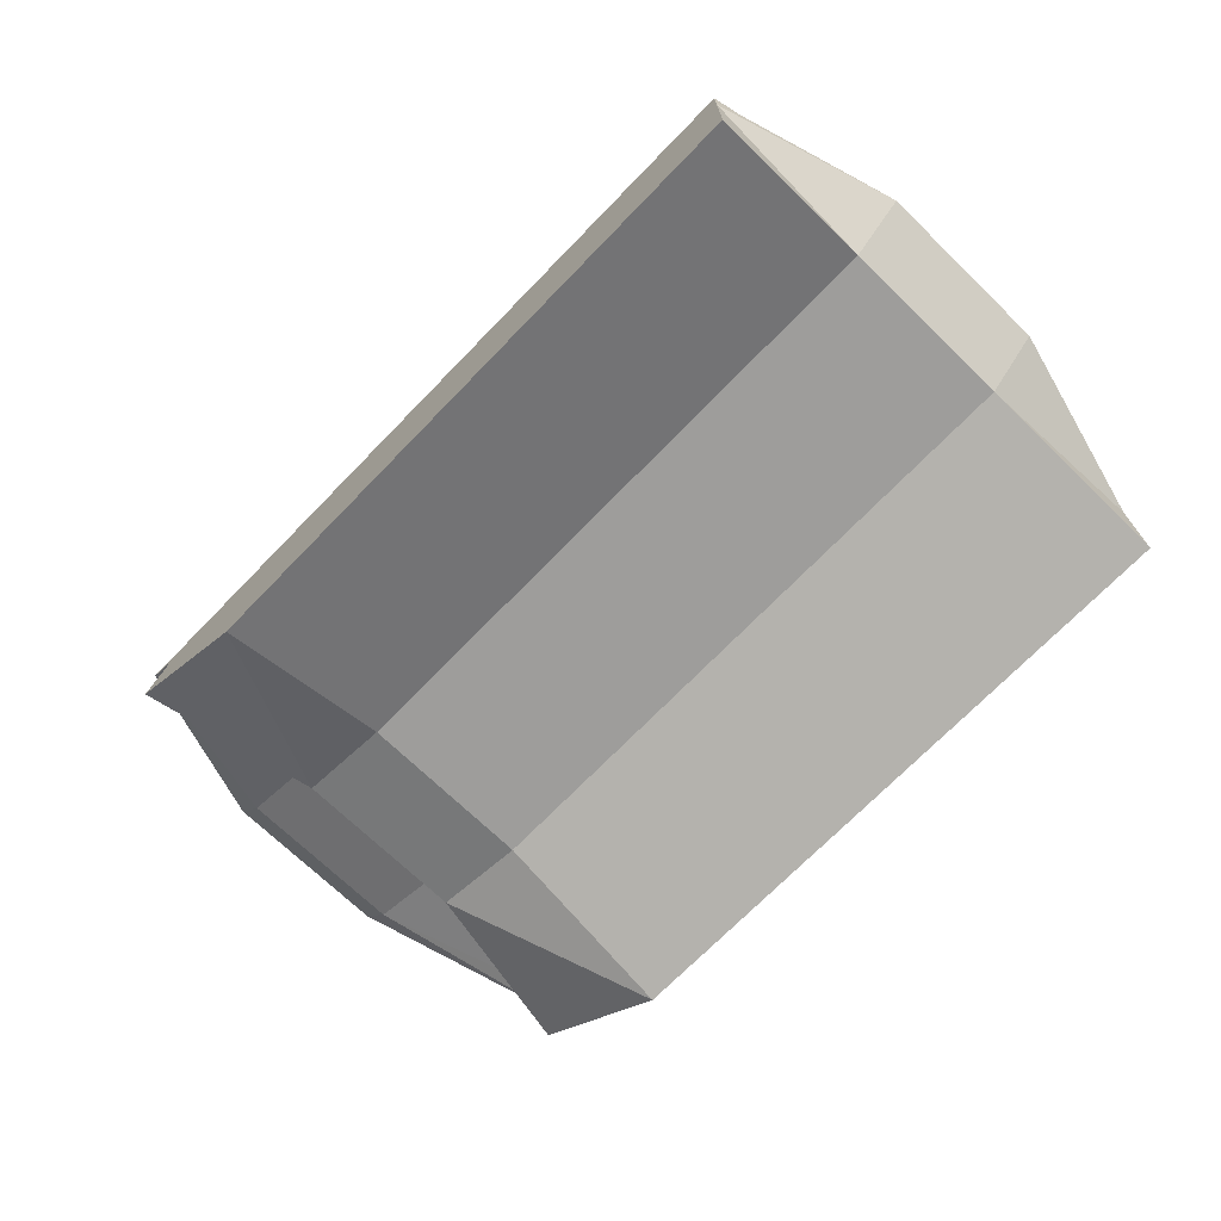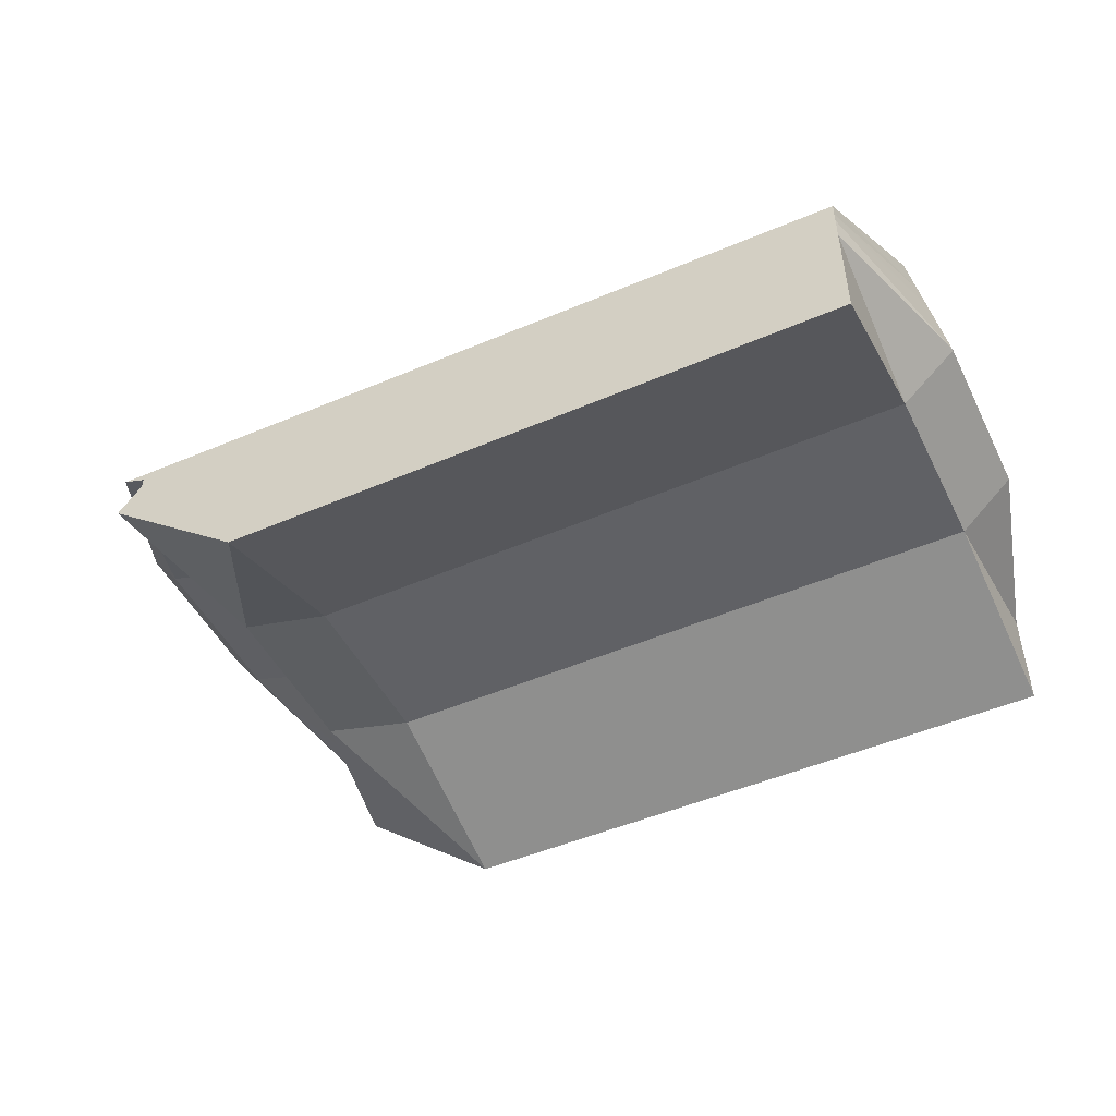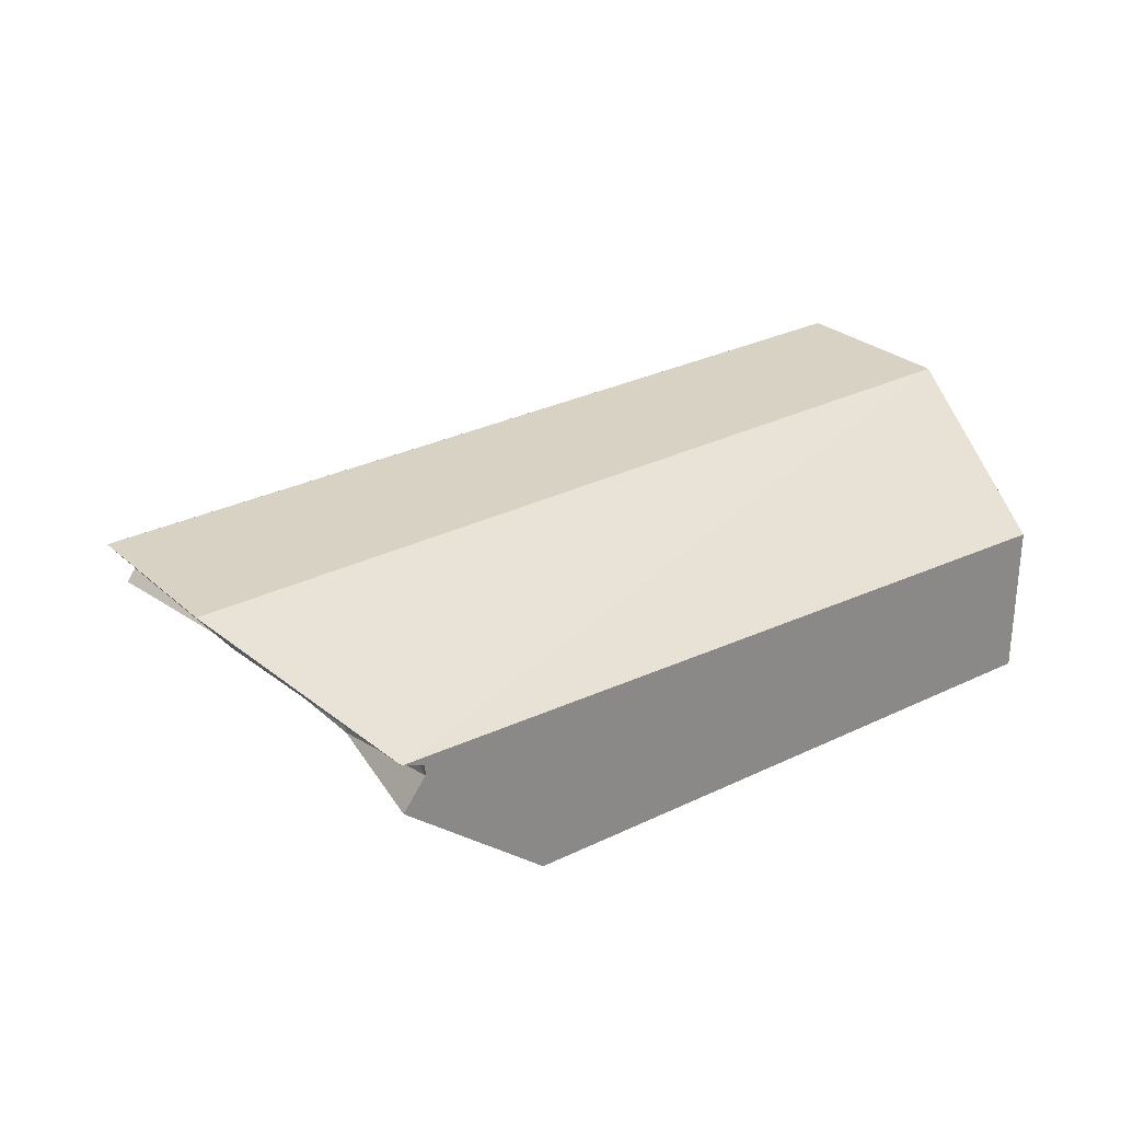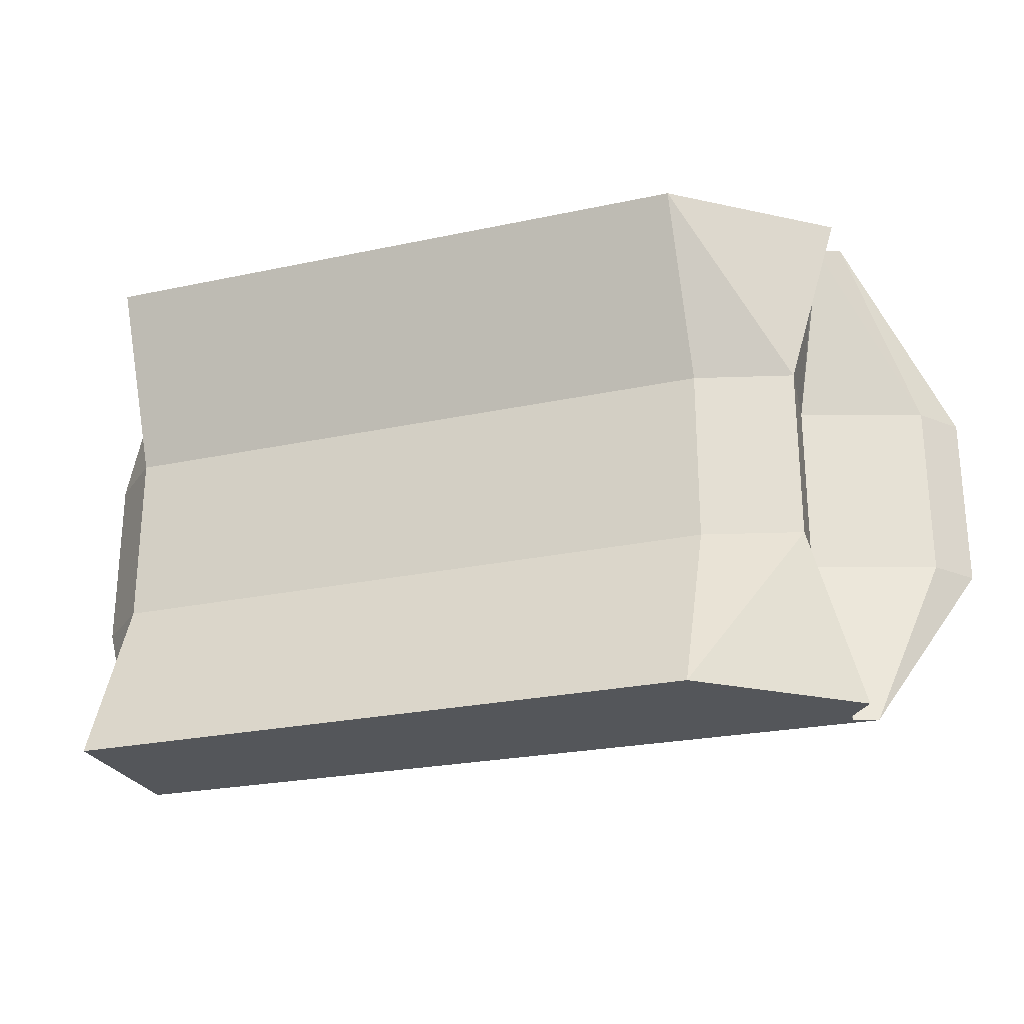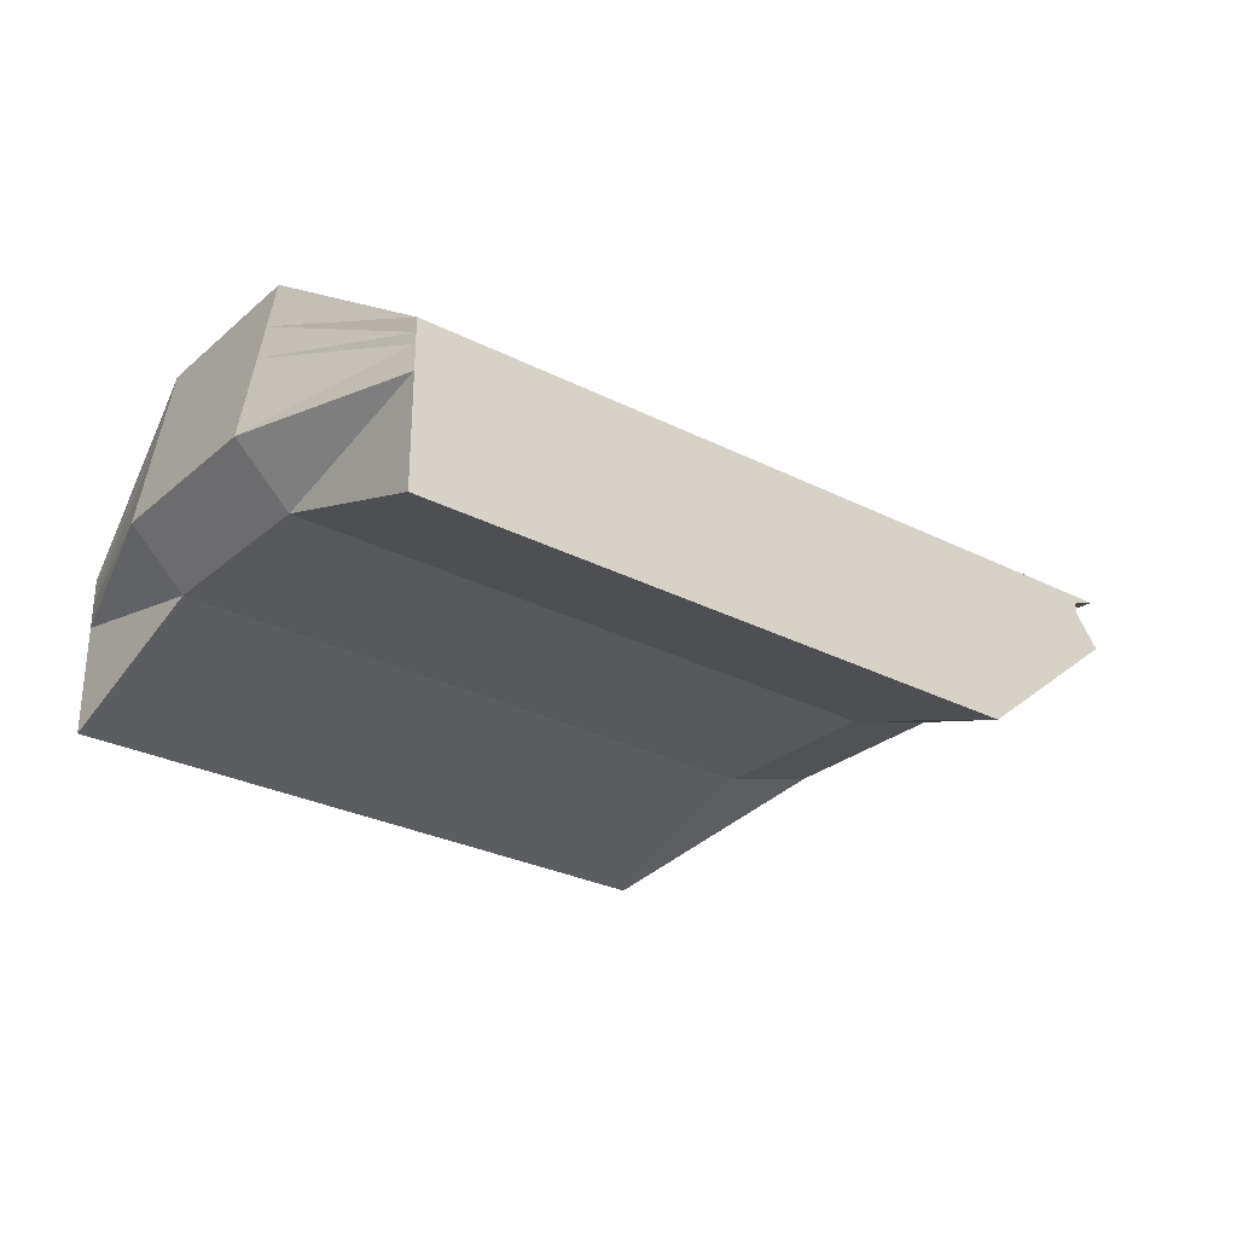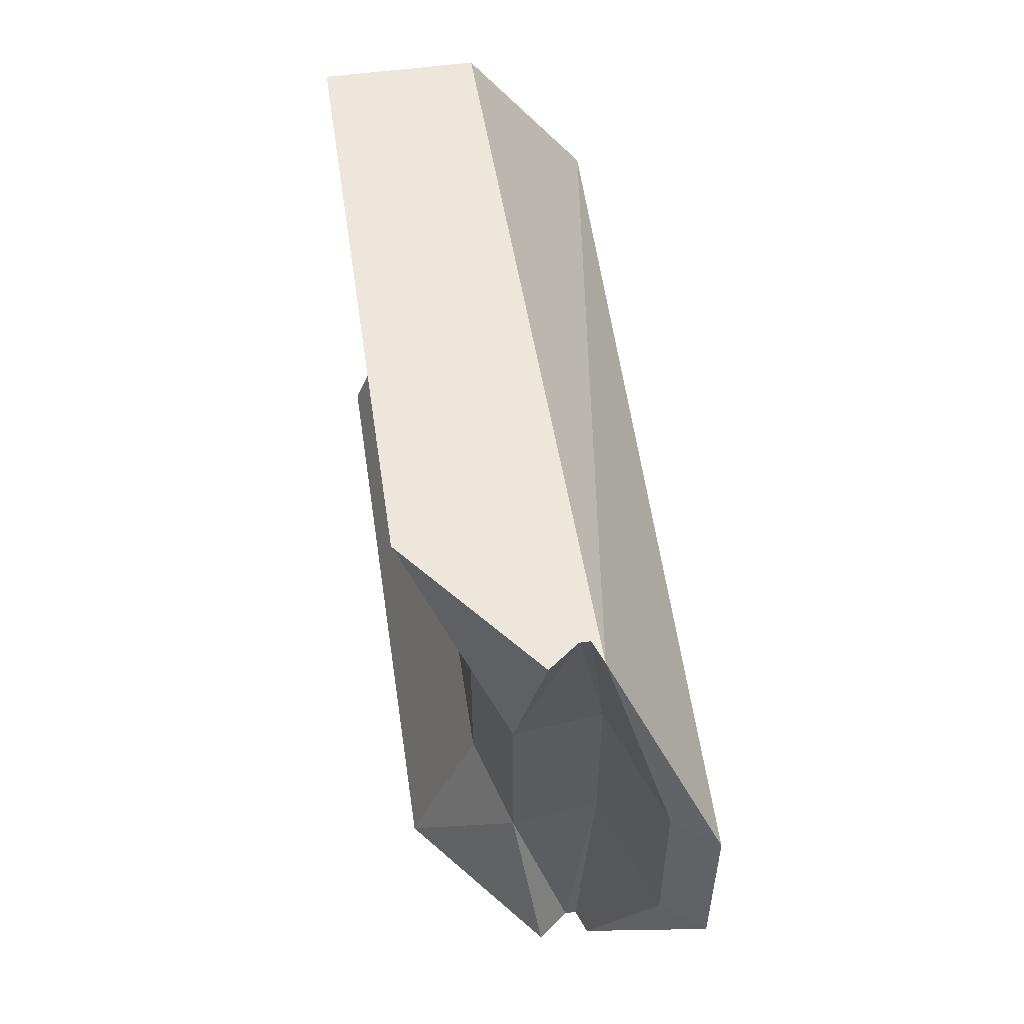
<metadata>
{"format":"obj","ext":"obj","renderer":"f3d","projection":"perspective","resolution":1024,"background":"white","views":[{"elev":-70.7,"azim":-134.1,"up":"+Y"},{"elev":-48.3,"azim":-154.2,"up":"+Y"},{"elev":27.2,"azim":143.4,"up":"+Y"},{"elev":-25.3,"azim":19.0,"up":"+Z"},{"elev":-28.0,"azim":-38.4,"up":"+Y"},{"elev":53.4,"azim":81.6,"up":"+Z"}]}
</metadata>
<code>
o LeftShoulder
v 0.7686 4.122 -0.4329
v 0.7686 4.375 -0.4329
v 1.785 4.122 -0.4329
v 2.025 4.393 -0.4329
v 0.7686 4.122 0.4329
v 0.7686 4.375 0.4329
v 1.785 4.122 0.4329
v 2.025 4.393 0.4329
v 0.7686 4.295 -0.4329
v 2.025 4.313 -0.4329
v 2.025 4.313 0.4329
v 0.7686 4.295 0.4329
v 1.791 4.231 0.1365
v 2.177 4.549 0.1365
v 0.7743 4.231 0.1365
v 0.73 4.578 0.1365
v 0.6854 4.316 0.1365
v 1.948 4.275 0.1365
v 1.791 4.231 -0.1482
v 0.73 4.578 -0.1482
v 0.6854 4.316 -0.1482
v 2.177 4.549 -0.1482
v 0.7743 4.231 -0.1482
v 1.948 4.275 -0.1482
v 0.7686 4.353 -0.4329
v 1.987 4.379 -0.4329
v 1.987 4.379 0.4329
v 0.7686 4.353 0.4329
v 0.7173 4.503 0.1365
v 2.126 4.484 0.1365
v 2.126 4.484 -0.1482
v 0.7173 4.503 -0.1482
v 1.987 4.362 -0.4329
v 1.987 4.362 0.4329
v 0.7686 4.335 0.4329
v 0.7077 4.447 0.1365
v 1.933 4.416 0.1365
v 1.933 4.416 -0.1482
v 0.7077 4.447 -0.1482
v 0.7686 4.335 -0.4329
f 2 26 25
f 30 8 27
f 27 6 28
f 32 2 25
f 7 15 13
f 4 20 22
f 23 9 1
f 7 12 5
f 18 7 13
f 9 3 1
f 19 18 13
f 12 15 5
f 8 16 6
f 13 23 19
f 6 29 28
f 22 30 31
f 4 31 26
f 3 23 1
f 3 24 19
f 17 23 15
f 14 20 16
f 16 32 29
f 29 39 36
f 26 38 33
f 31 37 38
f 28 36 35
f 39 25 40
f 34 28 35
f 37 27 34
f 25 33 40
f 9 33 10
f 18 34 11
f 34 12 11
f 21 40 9
f 35 17 12
f 38 18 24
f 33 24 10
f 36 21 17
f 2 4 26
f 30 14 8
f 27 8 6
f 32 20 2
f 7 5 15
f 4 2 20
f 23 21 9
f 7 11 12
f 18 11 7
f 9 10 3
f 19 24 18
f 12 17 15
f 8 14 16
f 13 15 23
f 6 16 29
f 22 14 30
f 4 22 31
f 3 19 23
f 3 10 24
f 17 21 23
f 14 22 20
f 16 20 32
f 29 32 39
f 26 31 38
f 31 30 37
f 28 29 36
f 39 32 25
f 34 27 28
f 37 30 27
f 25 26 33
f 9 40 33
f 18 37 34
f 34 35 12
f 21 39 40
f 35 36 17
f 38 37 18
f 33 38 24
f 36 39 21

</code>
